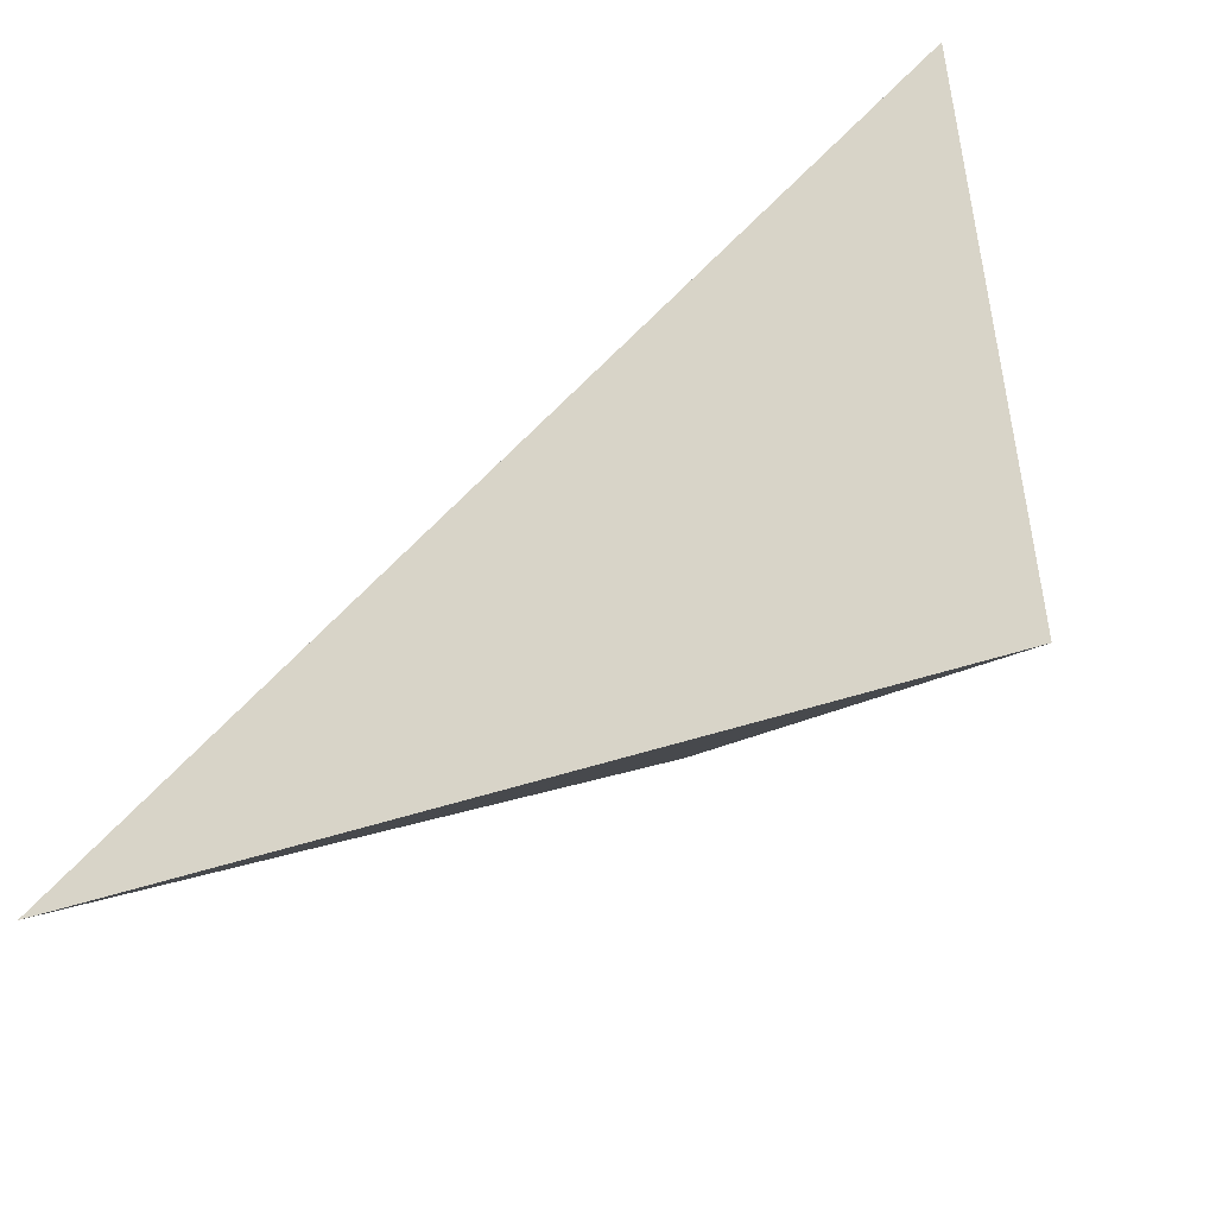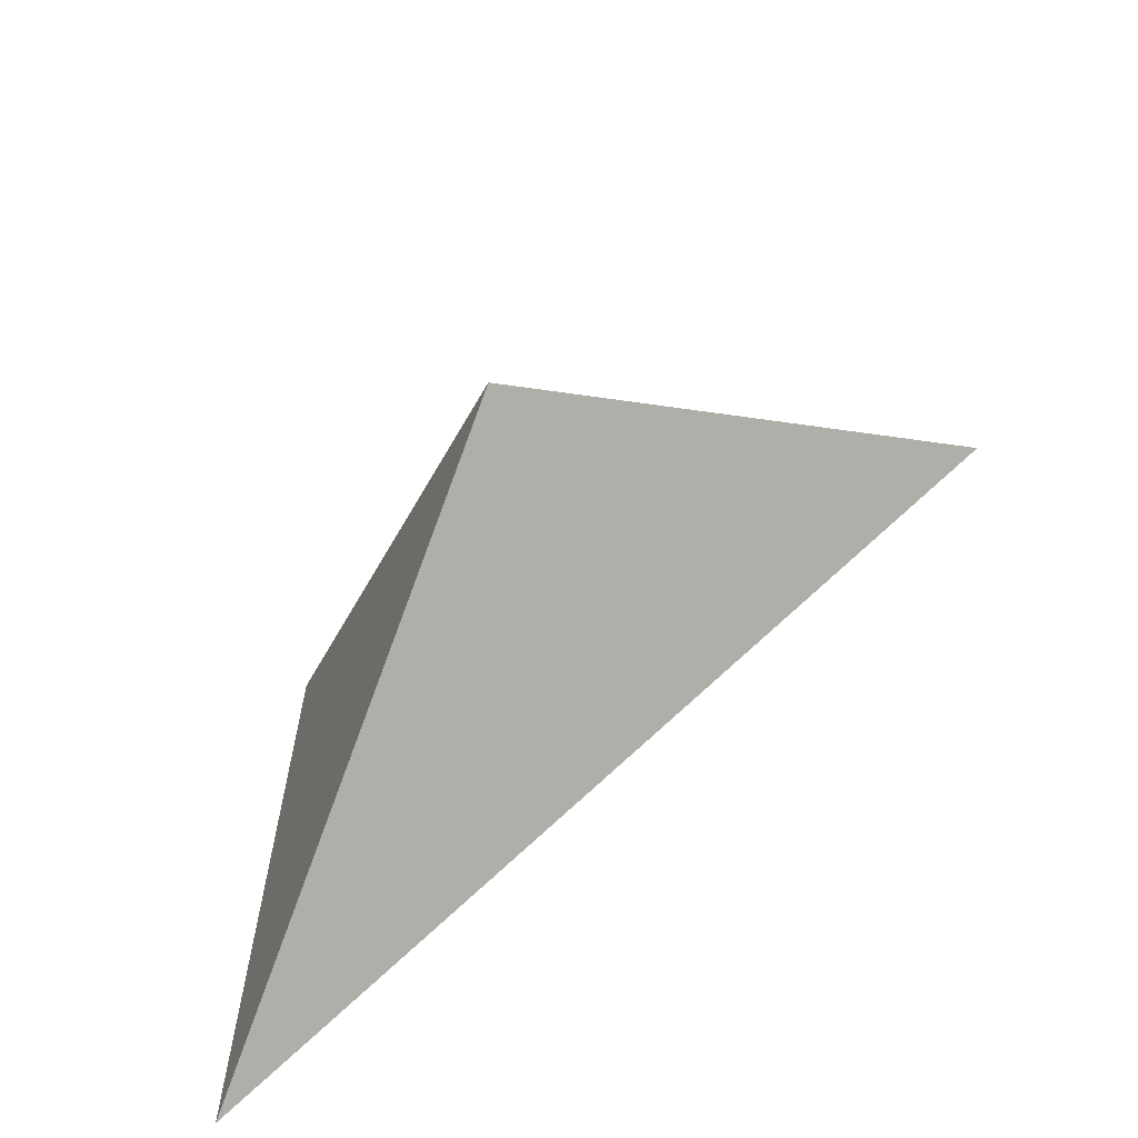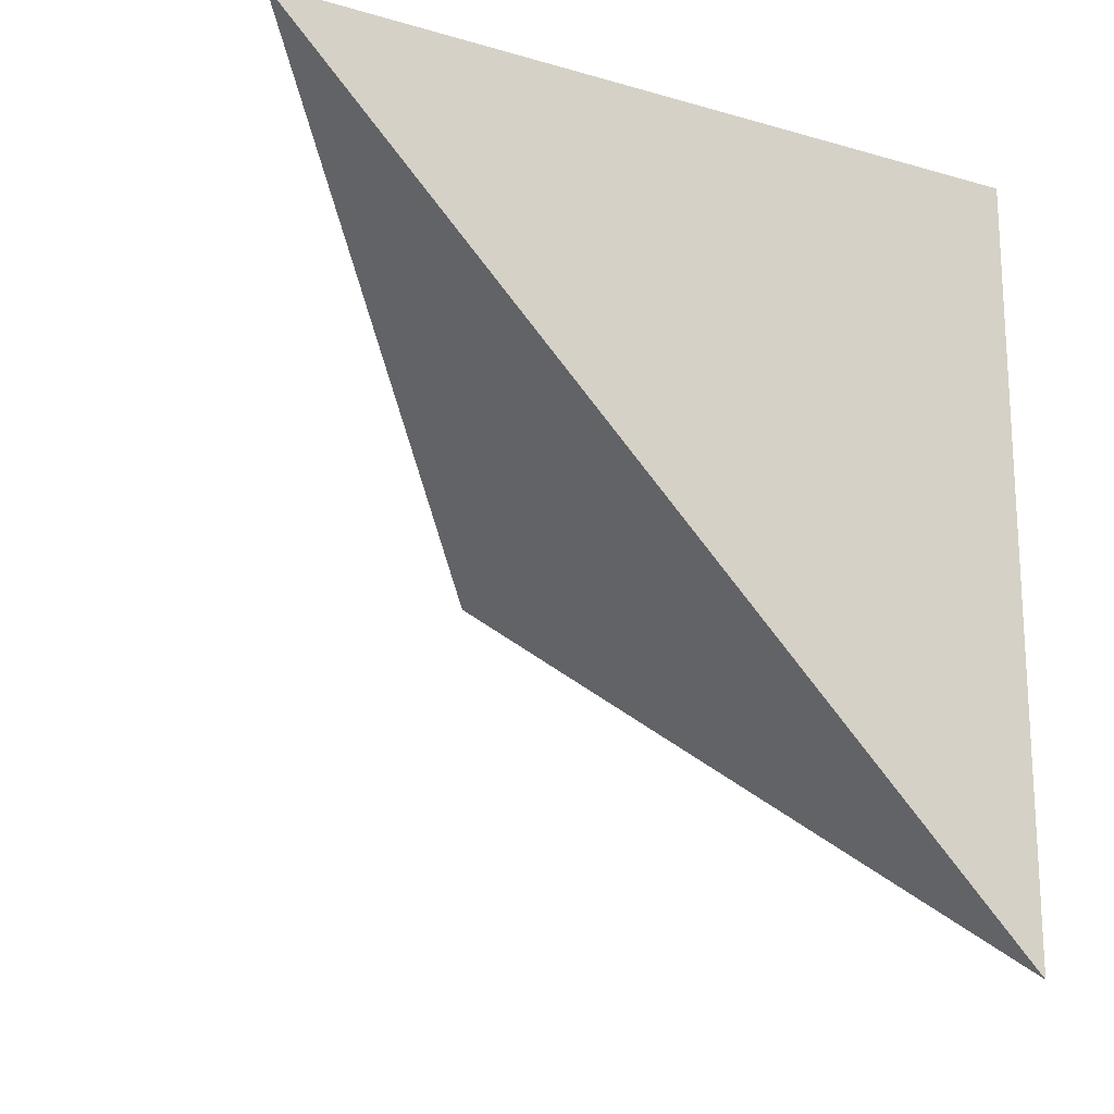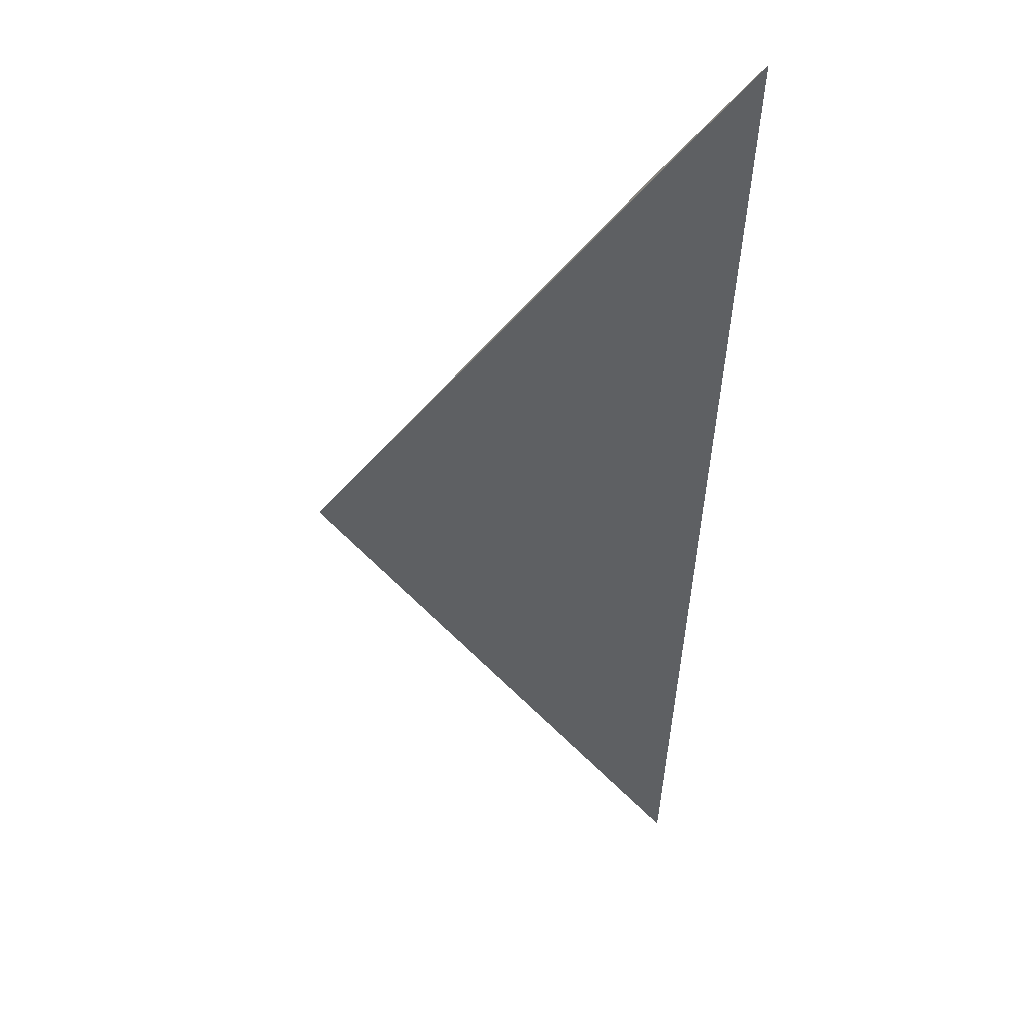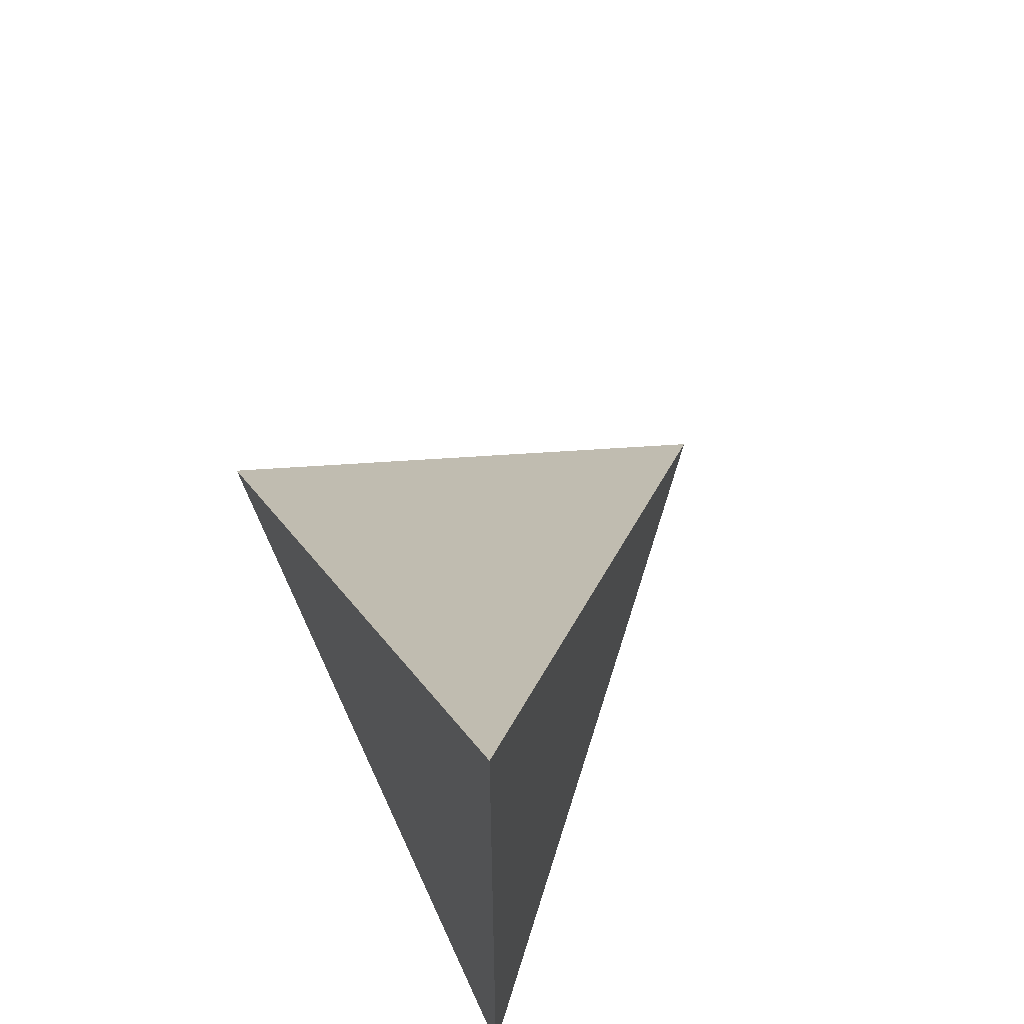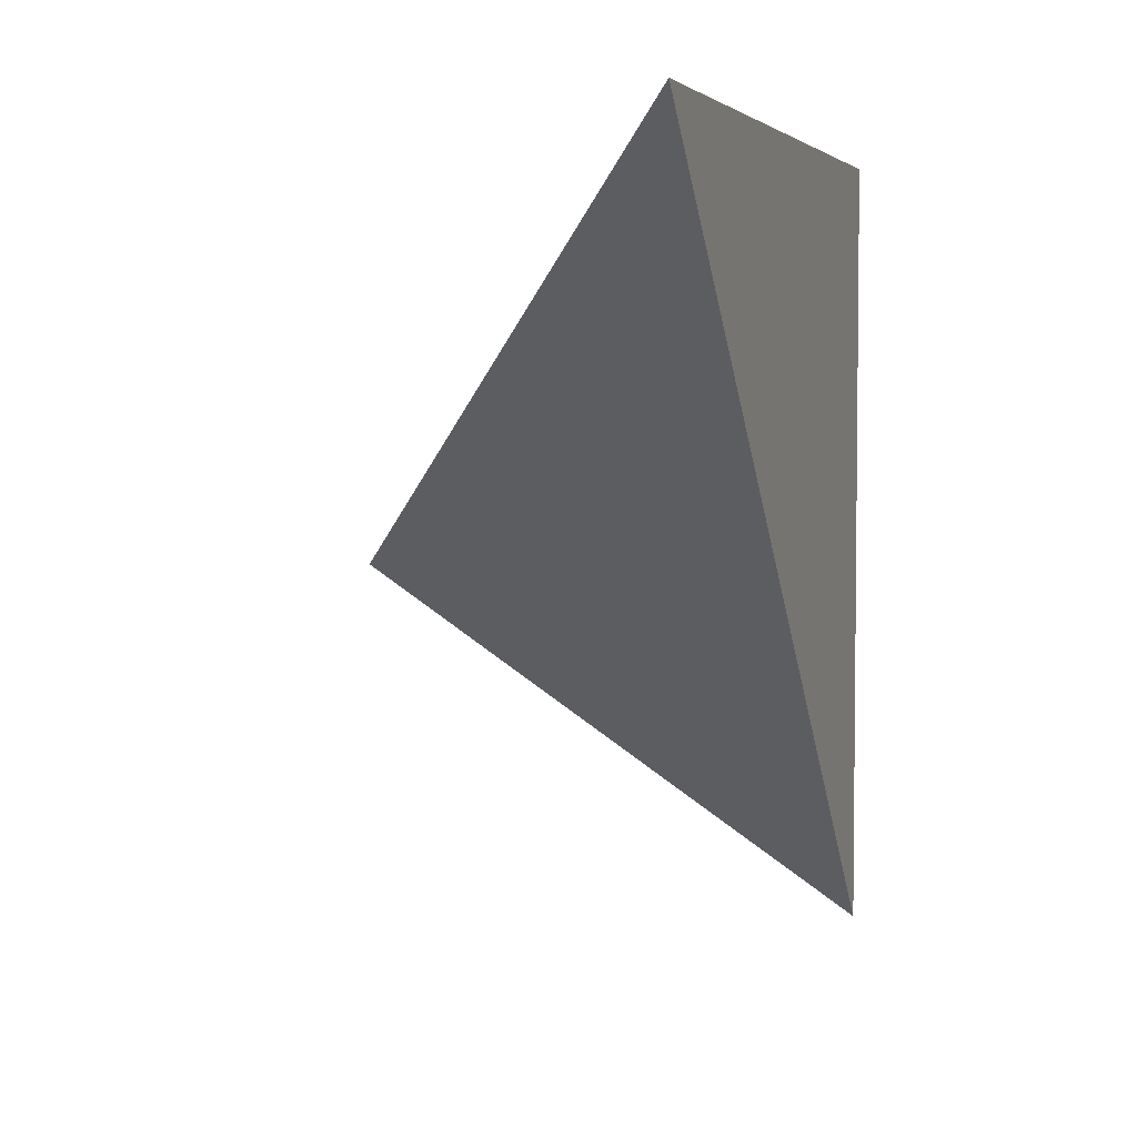
<metadata>
{"format":"obj","ext":"obj","renderer":"f3d","projection":"perspective","resolution":1024,"background":"white","views":[{"elev":-47.9,"azim":-69.1,"up":"+Y"},{"elev":-65.1,"azim":111.4,"up":"+Z"},{"elev":-18.0,"azim":-119.1,"up":"+Z"},{"elev":2.2,"azim":177.0,"up":"+Z"},{"elev":60.9,"azim":-24.3,"up":"+Y"},{"elev":4.1,"azim":-163.1,"up":"+Z"}]}
</metadata>
<code>
v -0.5 0.5 0.5
v -0.5 -0.5 -0.5
v -0.5 -0.5 0.5
v 0 0 0
f 1 2 3
f 3 2 4
f 4 2 1
f 4 1 3

</code>
